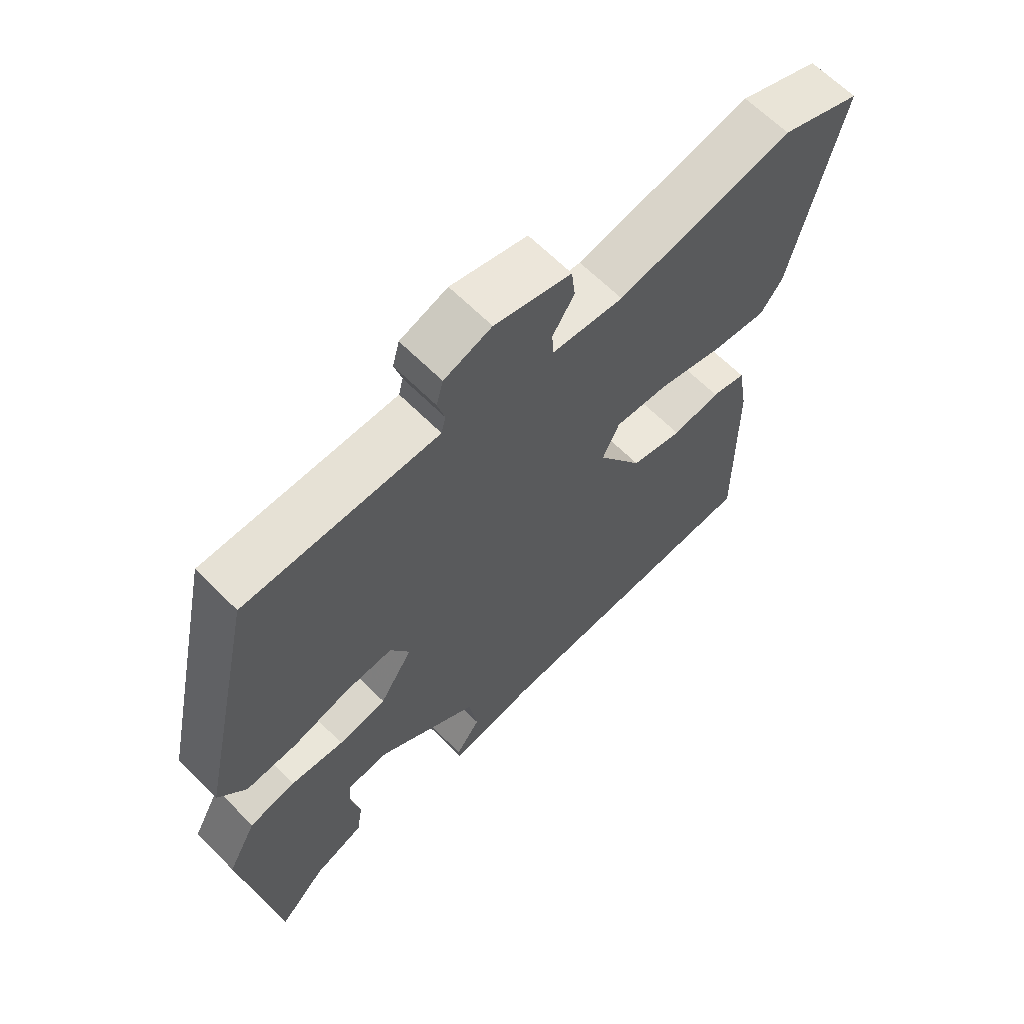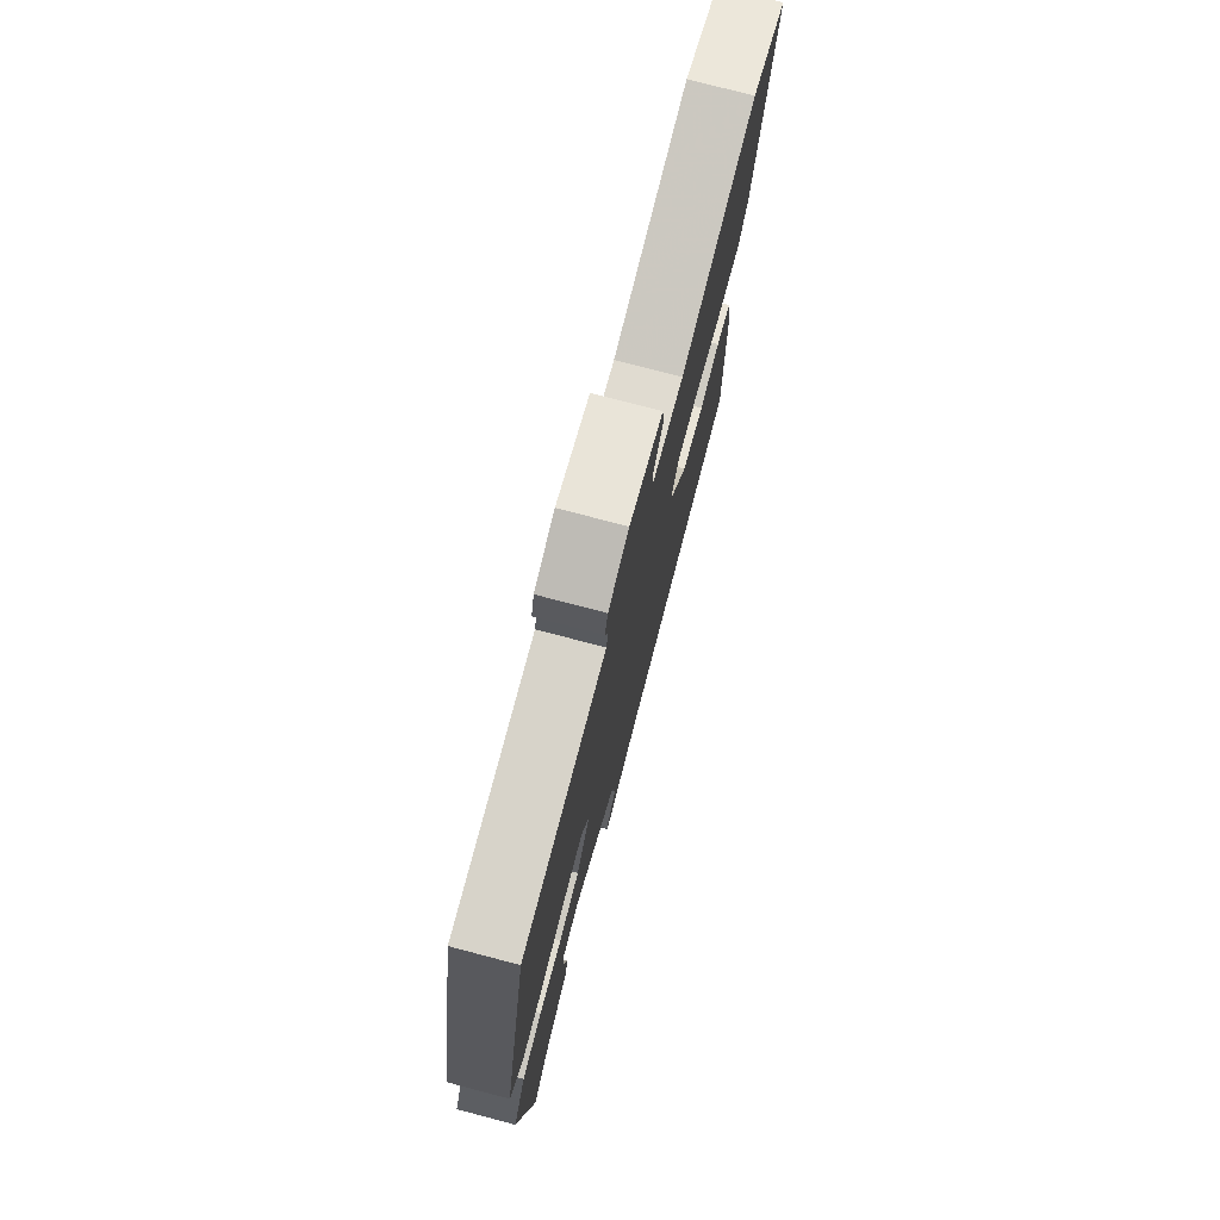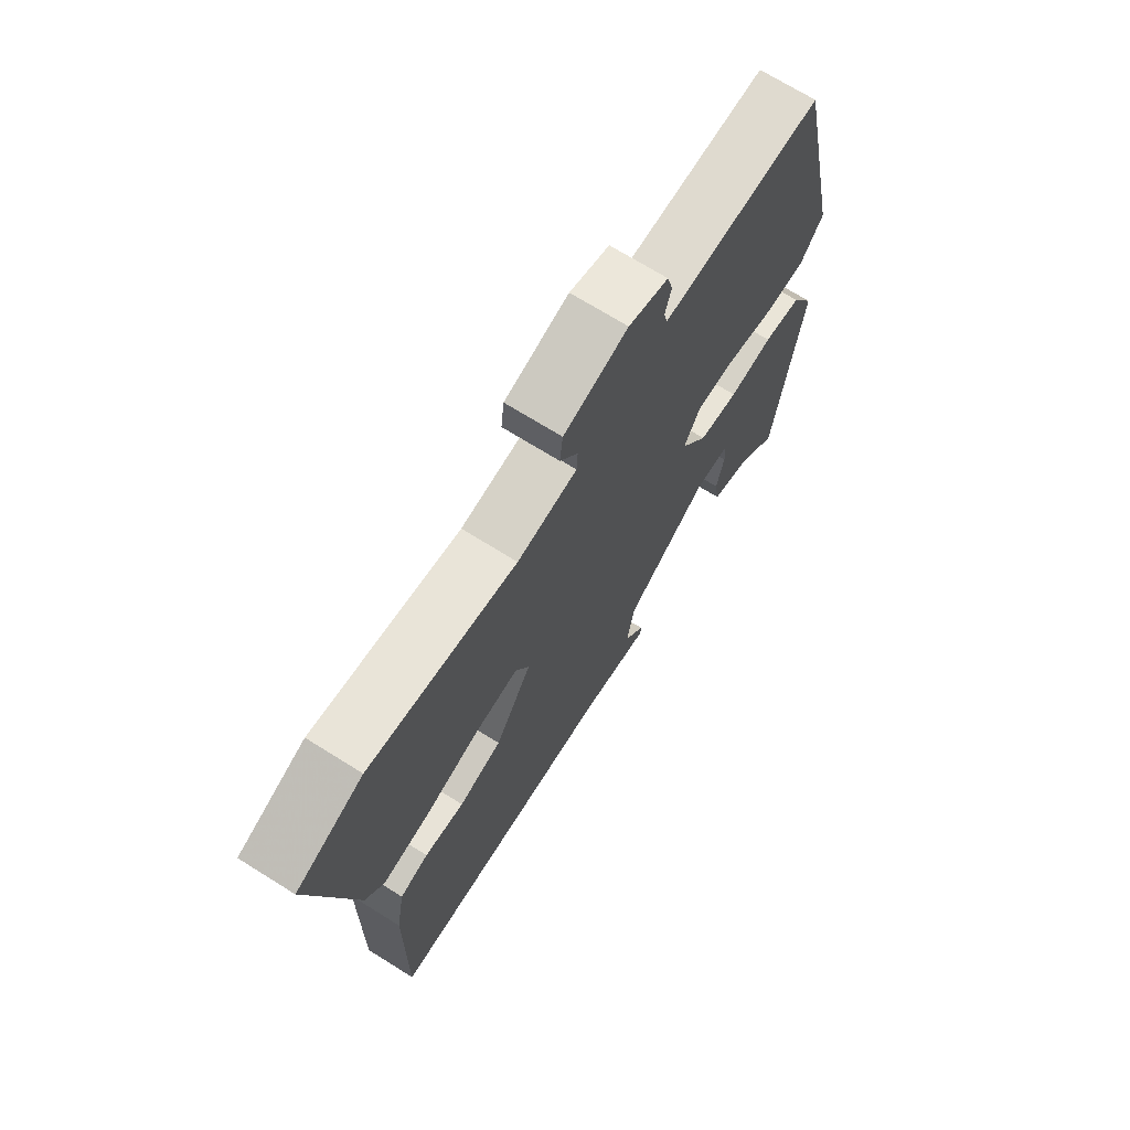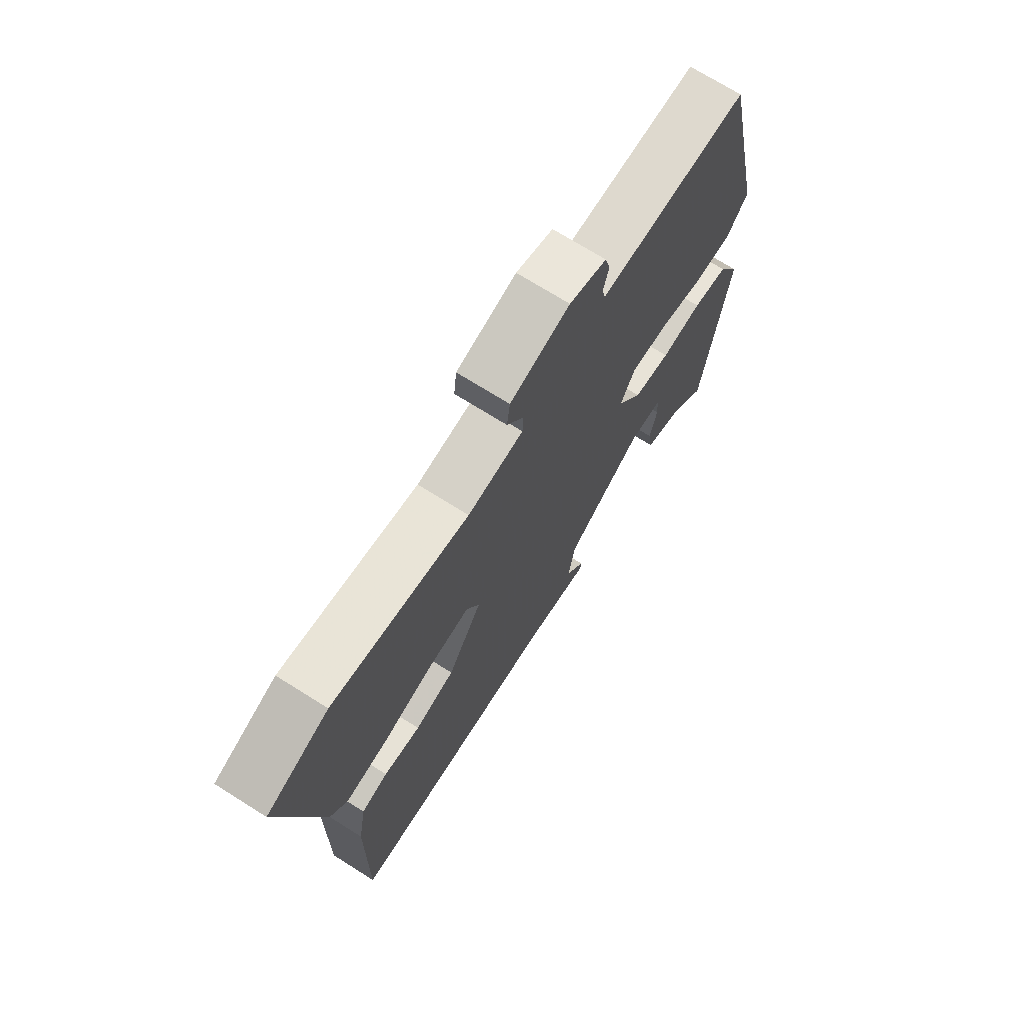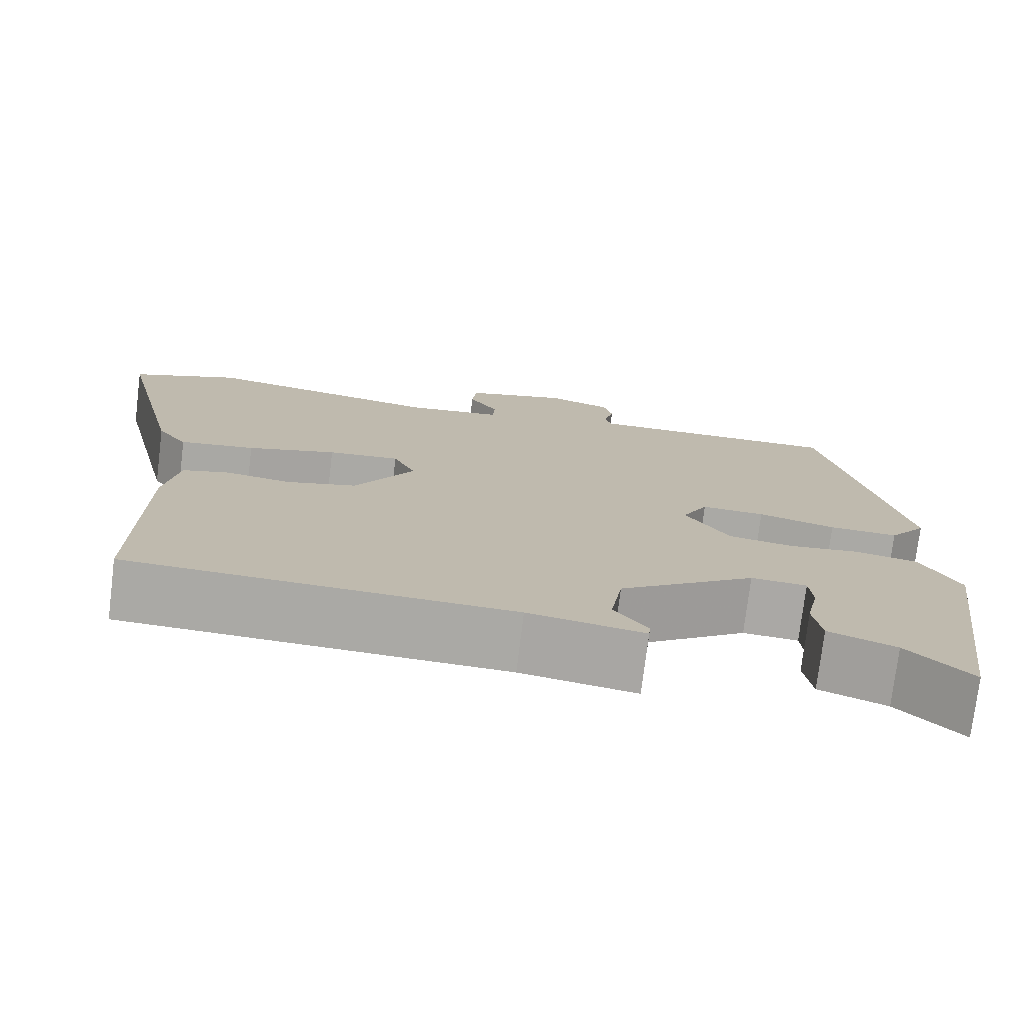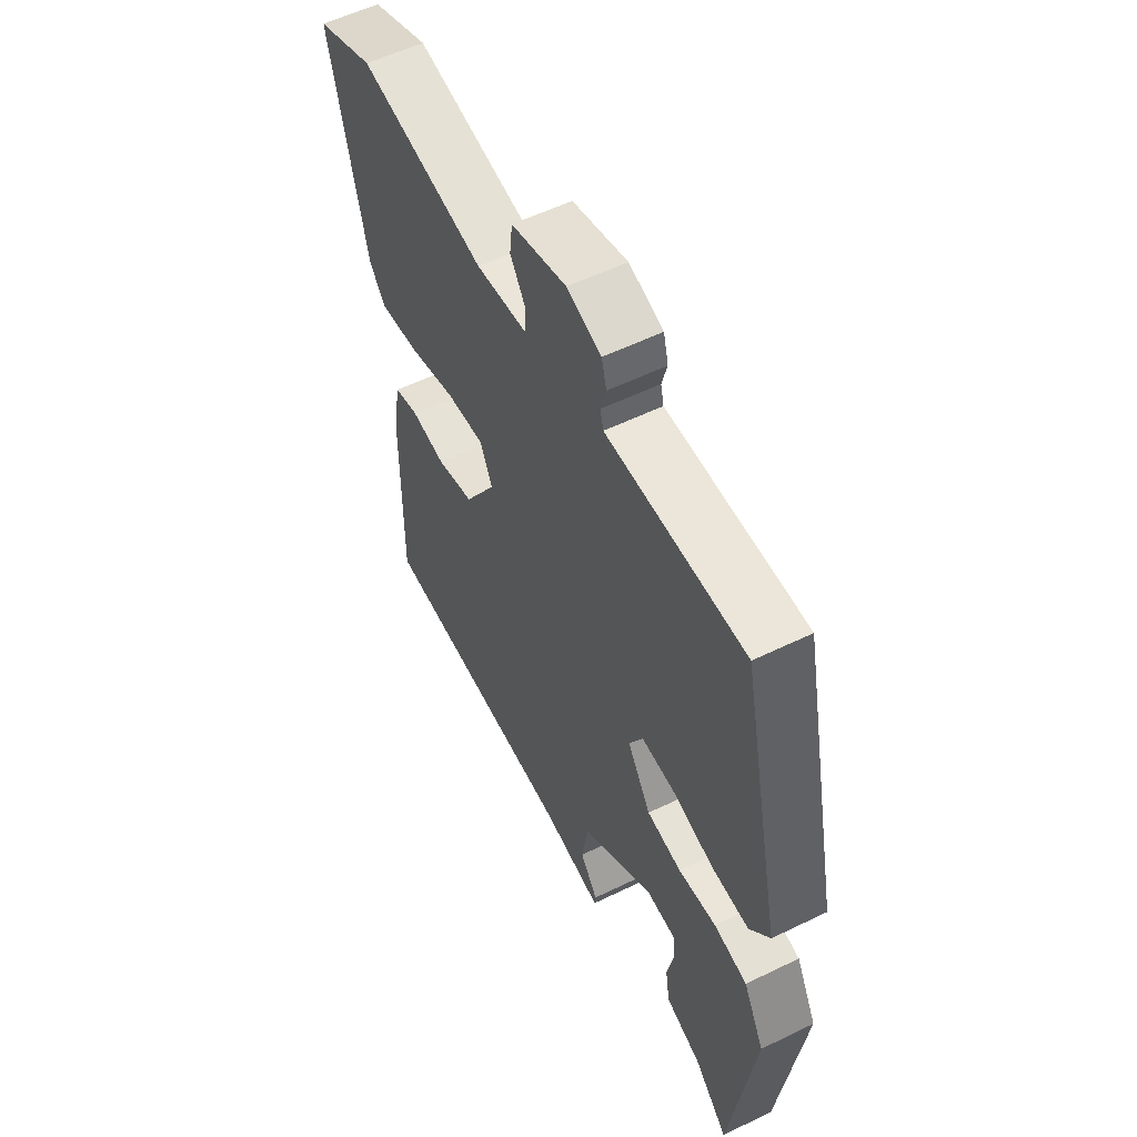
<metadata>
{"format":"obj","ext":"obj","renderer":"f3d","projection":"perspective","resolution":1024,"background":"white","views":[{"elev":64.3,"azim":-44.7,"up":"+Z"},{"elev":76.4,"azim":-75.3,"up":"+Z"},{"elev":70.6,"azim":122.0,"up":"+Z"},{"elev":71.5,"azim":122.2,"up":"+Z"},{"elev":-75.5,"azim":173.0,"up":"+Z"},{"elev":56.2,"azim":-117.0,"up":"+Z"}]}
</metadata>
<code>
v 0.458 0.07 0.517
v 0.588 0.07 0.464
v 0.507 0.07 0.12
v 0.471 0.07 0.072
v 0.381 0.07 0.084
v 0.274 0.07 0.114
v 0.188 0.07 0.121
v 0.161 0.07 0.063
v 0.233 0.07 -0.054
v 0.317 0.07 -0.076
v 0.395 0.07 -0.064
v 0.451 0.07 -0.079
v 0.468 0.07 -0.18
v 0.471 0.07 -0.509
v 0.015 0.07 -0.529
v -0.123 0.07 -0.553
v -0.125 0.07 -0.533
v -0.085 0.07 -0.477
v -0.099 0.07 -0.388
v -0.263 0.07 -0.274
v -0.33 0.07 -0.279
v -0.334 0.07 -0.329
v -0.319 0.07 -0.399
v -0.329 0.07 -0.463
v -0.41 0.07 -0.494
v -0.487 0.07 -0.571
v -0.54 0.07 -0.19
v -0.493 0.07 -0.102
v -0.418 0.07 -0.087
v -0.332 0.07 -0.097
v -0.254 0.07 -0.084
v -0.201 0.07 -0.001
v -0.232 0.07 0.057
v -0.308 0.07 0.053
v -0.401 0.07 0.028
v -0.484 0.07 0.024
v -0.529 0.07 0.082
v -0.434 0.07 0.516
v -0.188 0.07 0.516
v -0.123 0.07 0.516
v -0.116 0.07 0.545
v -0.128 0.07 0.589
v -0.117 0.07 0.631
v -0.04 0.07 0.657
v 0.084 0.07 0.624
v 0.09 0.07 0.572
v 0.055 0.07 0.518
v 0.057 0.07 0.477
v 0.173 0.07 0.464
v 0.458 0 0.517
v 0.588 0 0.464
v 0.507 0 0.12
v 0.471 0 0.072
v 0.381 0 0.084
v 0.274 0 0.114
v 0.188 0 0.121
v 0.161 0 0.063
v 0.233 0 -0.054
v 0.317 0 -0.076
v 0.395 0 -0.064
v 0.451 0 -0.079
v 0.468 0 -0.18
v 0.471 0 -0.509
v 0.015 0 -0.529
v -0.123 0 -0.553
v -0.125 0 -0.533
v -0.085 0 -0.477
v -0.099 0 -0.388
v -0.263 0 -0.274
v -0.33 0 -0.279
v -0.334 0 -0.329
v -0.319 0 -0.399
v -0.329 0 -0.463
v -0.41 0 -0.494
v -0.487 0 -0.571
v -0.54 0 -0.19
v -0.493 0 -0.102
v -0.418 0 -0.087
v -0.332 0 -0.097
v -0.254 0 -0.084
v -0.201 0 -0.001
v -0.232 0 0.057
v -0.308 0 0.053
v -0.401 0 0.028
v -0.484 0 0.024
v -0.529 0 0.082
v -0.434 0 0.516
v -0.188 0 0.516
v -0.123 0 0.516
v -0.116 0 0.545
v -0.128 0 0.589
v -0.117 0 0.631
v -0.04 0 0.657
v 0.084 0 0.624
v 0.09 0 0.572
v 0.055 0 0.518
v 0.057 0 0.477
v 0.173 0 0.464
f 44 45 46 47
f 44 47 48
f 41 42 43 44
f 40 41 44 48
f 39 40 48
f 38 39 48
f 37 38 48 49
f 34 35 36 37
f 33 34 37 49
f 27 28 29 30
f 25 26 27 30
f 22 23 24 25
f 21 22 25 30
f 20 21 30 31
f 15 16 17 18
f 15 18 19
f 14 15 19
f 10 11 12 13
f 9 10 13 14
f 8 9 14 19
f 3 4 5 6
f 3 6 7
f 2 3 7
f 1 2 7
f 32 33 49 1
f 7 8 19 20
f 20 31 32
f 1 7 20 32
f 96 95 94 93
f 97 96 93
f 93 92 91 90
f 97 93 90 89
f 97 89 88
f 97 88 87
f 98 97 87 86
f 86 85 84 83
f 98 86 83 82
f 79 78 77 76
f 79 76 75 74
f 74 73 72 71
f 79 74 71 70
f 80 79 70 69
f 67 66 65 64
f 68 67 64
f 68 64 63
f 62 61 60 59
f 63 62 59 58
f 68 63 58 57
f 55 54 53 52
f 56 55 52
f 56 52 51
f 56 51 50
f 50 98 82 81
f 69 68 57 56
f 81 80 69
f 81 69 56 50
f 1 50 51 2
f 2 51 52 3
f 3 52 53 4
f 4 53 54 5
f 5 54 55 6
f 6 55 56 7
f 7 56 57 8
f 8 57 58 9
f 9 58 59 10
f 10 59 60 11
f 11 60 61 12
f 12 61 62 13
f 13 62 63 14
f 14 63 64 15
f 15 64 65 16
f 16 65 66 17
f 17 66 67 18
f 18 67 68 19
f 19 68 69 20
f 20 69 70 21
f 21 70 71 22
f 22 71 72 23
f 23 72 73 24
f 24 73 74 25
f 25 74 75 26
f 26 75 76 27
f 27 76 77 28
f 28 77 78 29
f 29 78 79 30
f 30 79 80 31
f 31 80 81 32
f 32 81 82 33
f 33 82 83 34
f 34 83 84 35
f 35 84 85 36
f 36 85 86 37
f 37 86 87 38
f 38 87 88 39
f 39 88 89 40
f 40 89 90 41
f 41 90 91 42
f 42 91 92 43
f 43 92 93 44
f 44 93 94 45
f 45 94 95 46
f 46 95 96 47
f 47 96 97 48
f 48 97 98 49
f 49 98 50 1

</code>
